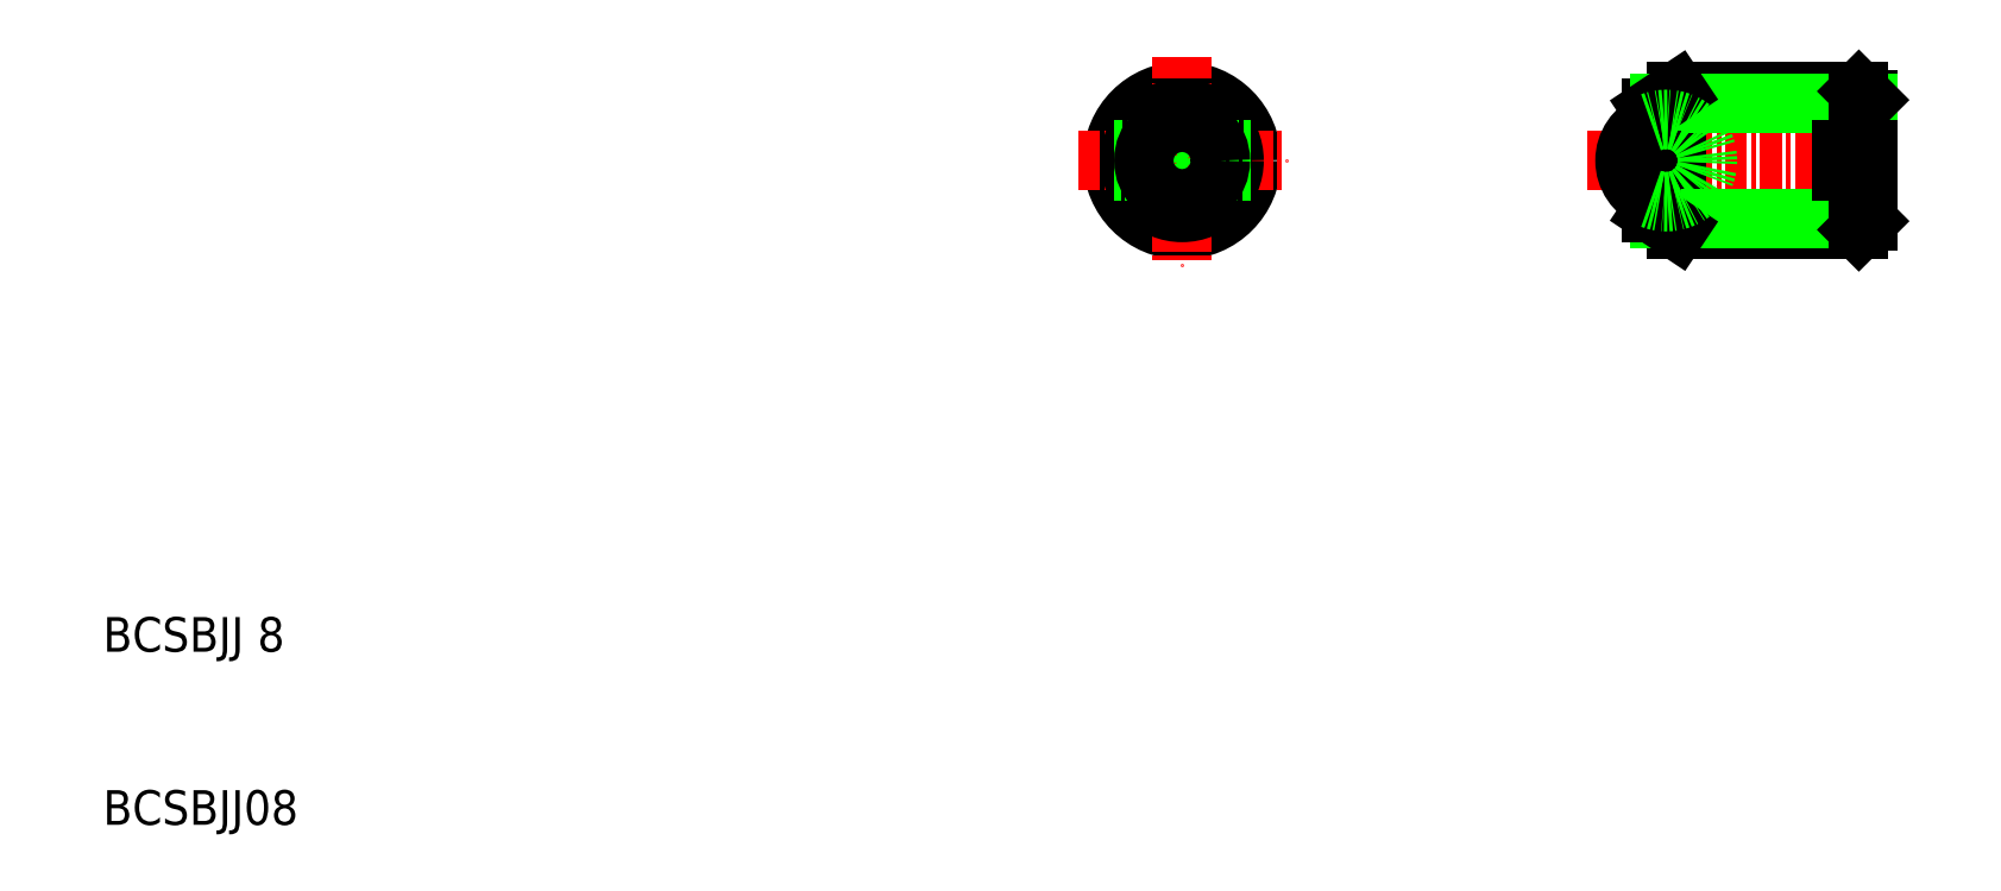
<metadata>
{"format":"dxf","ext":"dxf","renderer":"ezdxf+matplotlib","layout":"modelspace","background":"white","min_lineweight":24,"dpi":150}
</metadata>
<code>
0
SECTION
2
ENTITIES
0
TEXT
8
0
10
10
20
20
30
0
40
2
1
BCSBJJ 8
0
TEXT
8
0
10
10
20
10
30
0
40
2
1
BCSBJJ08
0
CIRCLE
8
0
10
72.3
20
48.38
30
0
40
3.324
0
CIRCLE
8
0
10
72.3
20
48.38
30
0
40
4
0
LINE
8
CENTER
10
66.3
20
48.38
30
0
11
78.3
21
48.38
31
0
0
LINE
8
CENTER
10
72.3
20
54.38
30
0
11
72.3
21
42.38
31
0
0
CIRCLE
8
0
10
72.3
20
48.38
30
0
40
3
0
LINE
8
CENTER
10
95.67
20
48.38
30
0
11
113.7
21
48.38
31
0
0
LINE
8
0
10
100.9
20
52.38
30
0
11
111.4
21
52.38
31
0
0
LINE
8
0
10
100.9
20
44.38
30
0
11
111.4
21
44.38
31
0
0
LINE
8
0
10
111.9
20
51.88
30
0
11
111.9
21
48.98
31
0
0
LINE
8
0
10
99.37
20
51.38
30
0
11
99.37
21
48.38
31
0
0
LINE
8
0
10
100.9
20
52.38
30
0
11
100.9
21
44.38
31
0
0
LINE
8
0
10
99.85
20
51.7
30
0
11
111.9
21
51.7
31
0
0
LINE
8
0
10
99.85
20
45.05
30
0
11
111.9
21
45.05
31
0
0
ARC
8
0
10
100.2
20
48.38
30
0
40
2.38
50
111.7
51
248.3
0
LINE
8
0
10
99.37
20
51.38
30
0
11
100.9
21
52.38
31
0
0
LINE
8
0
10
99.37
20
45.38
30
0
11
100.9
21
44.38
31
0
0
LINE
8
0
10
111.9
20
48.98
30
0
11
110.4
21
48.98
31
0
0
LINE
8
0
10
110.4
20
48.98
30
0
11
110.4
21
47.78
31
0
0
LINE
8
0
10
110.4
20
47.78
30
0
11
111.9
21
47.78
31
0
0
LINE
8
0
10
111.4
20
52.38
30
0
11
111.9
21
51.88
31
0
0
LINE
8
0
10
111.9
20
44.88
30
0
11
111.4
21
44.38
31
0
0
LINE
8
0
10
111.4
20
52.38
30
0
11
111.4
21
48.98
31
0
0
LINE
8
0
10
111.4
20
47.78
30
0
11
111.4
21
44.38
31
0
0
LINE
8
0
10
111.9
20
47.78
30
0
11
111.9
21
44.88
31
0
0
LINE
8
0
10
99.37
20
48.38
30
0
11
99.37
21
45.38
31
0
0
LINE
8
0
10
68.34
20
48.98
30
0
11
76.25
21
48.98
31
0
0
LINE
8
0
10
76.25
20
47.78
30
0
11
68.34
21
47.78
31
0
0
CIRCLE
8
0
10
72.3
20
48.38
30
0
40
0.75
0
ARC
8
0
10
100.2
20
48.38
30
0
40
2.38
50
248.3
51
111.7
0
CIRCLE
8
0
10
72.3
20
48.38
30
0
40
2.211
0
ENDSEC
0
EOF

</code>
